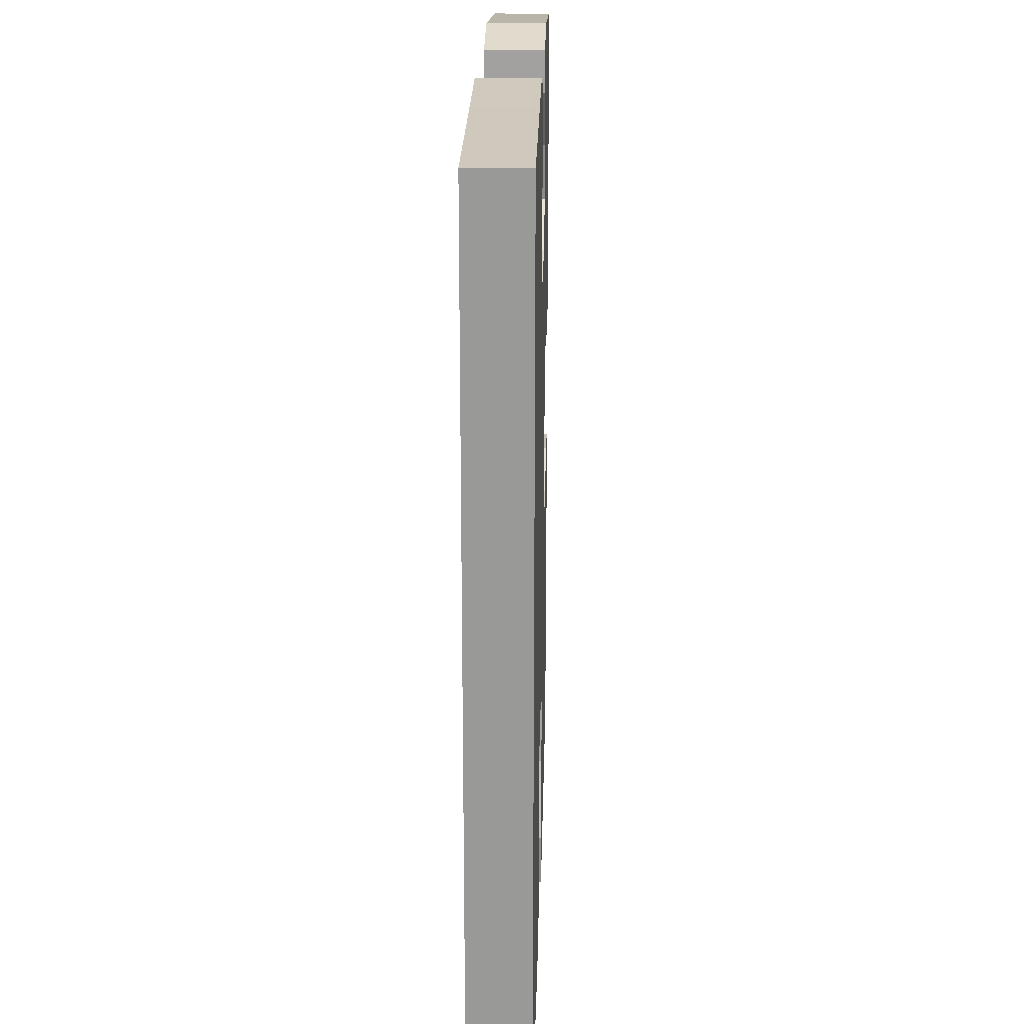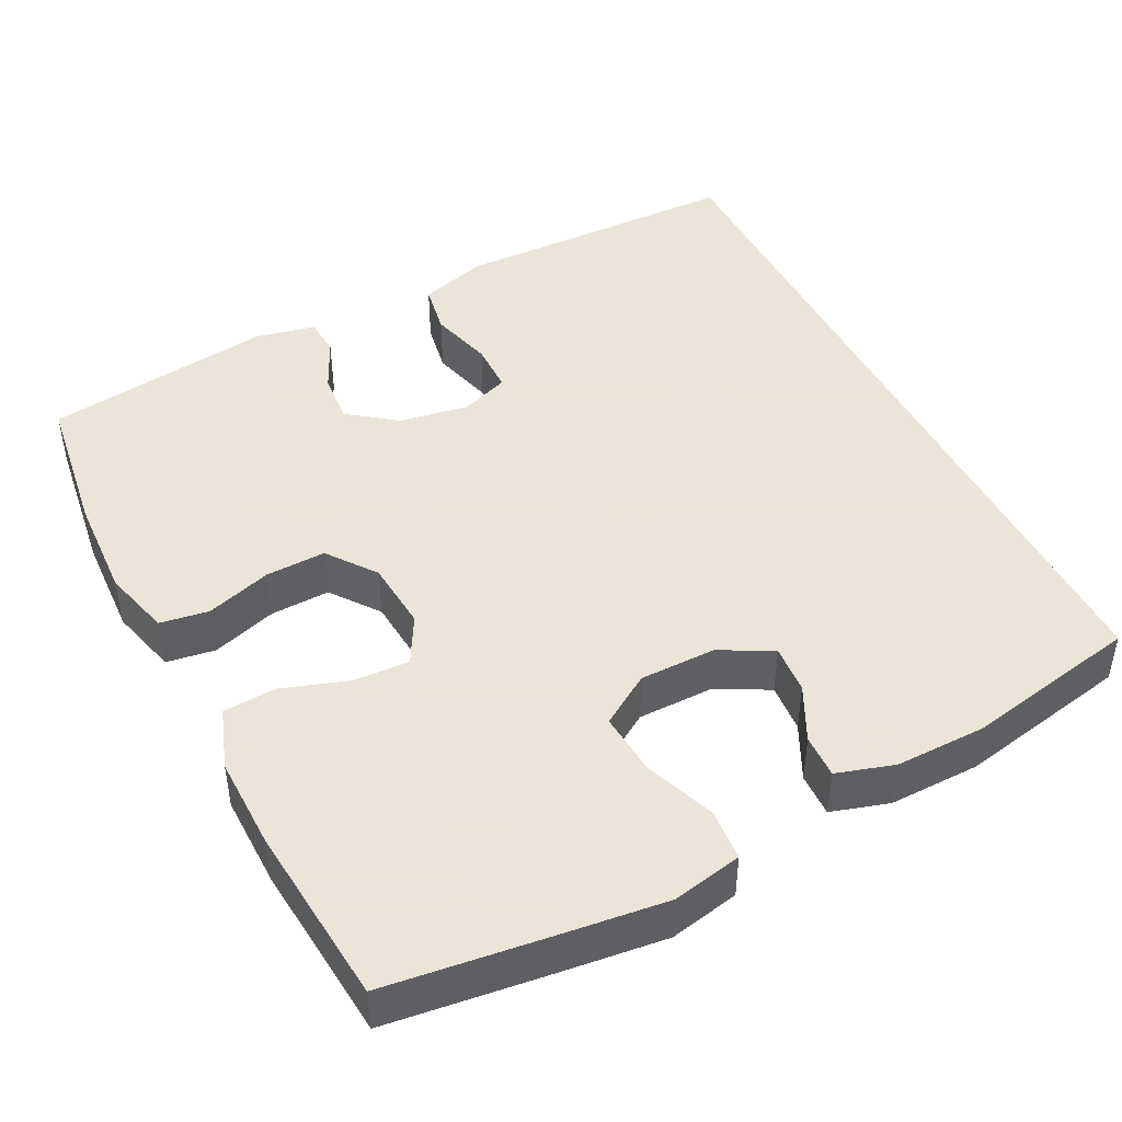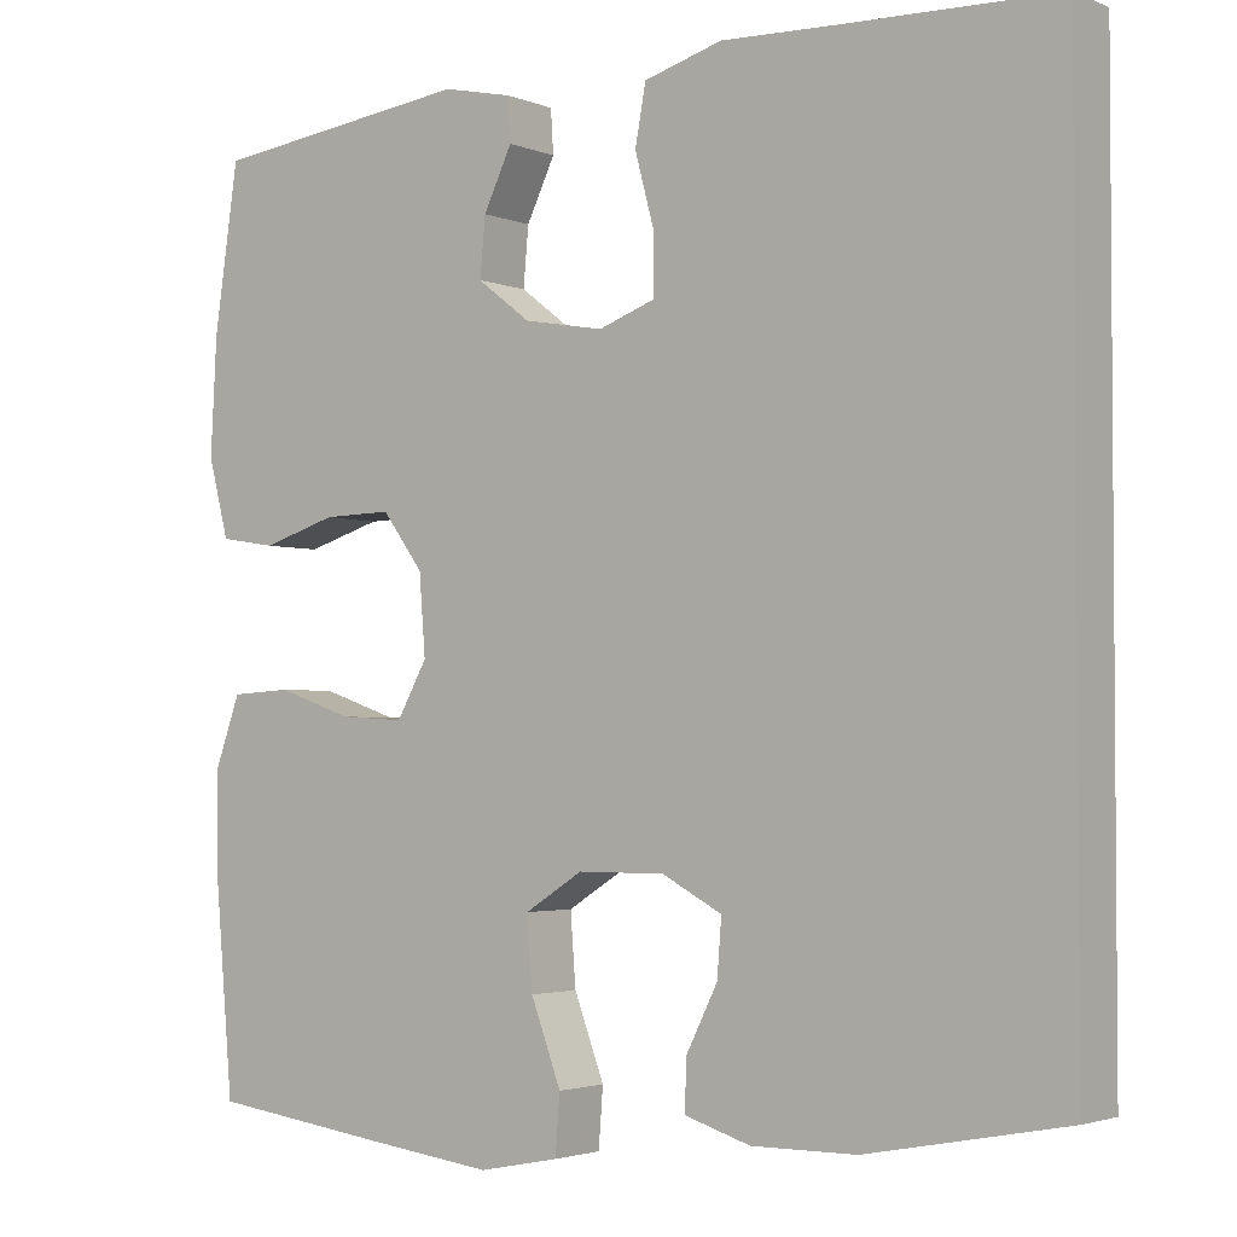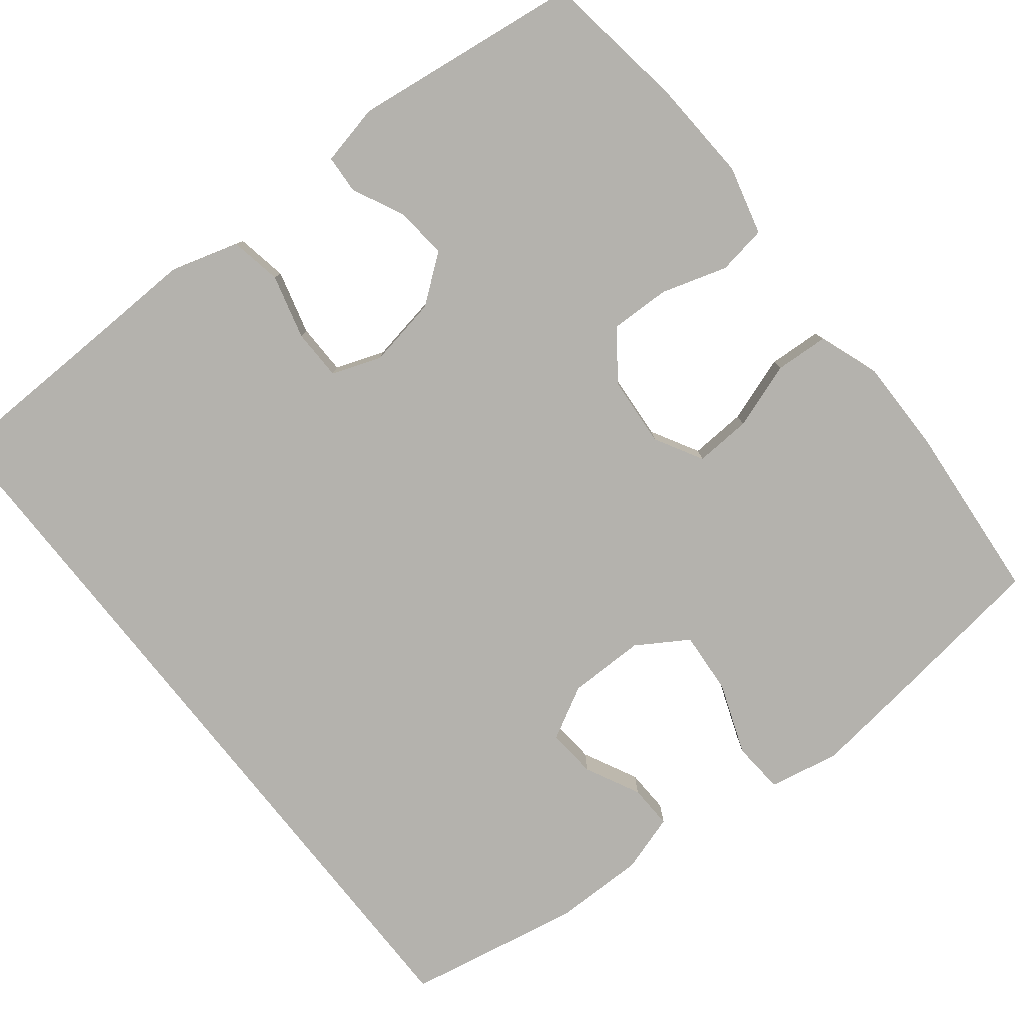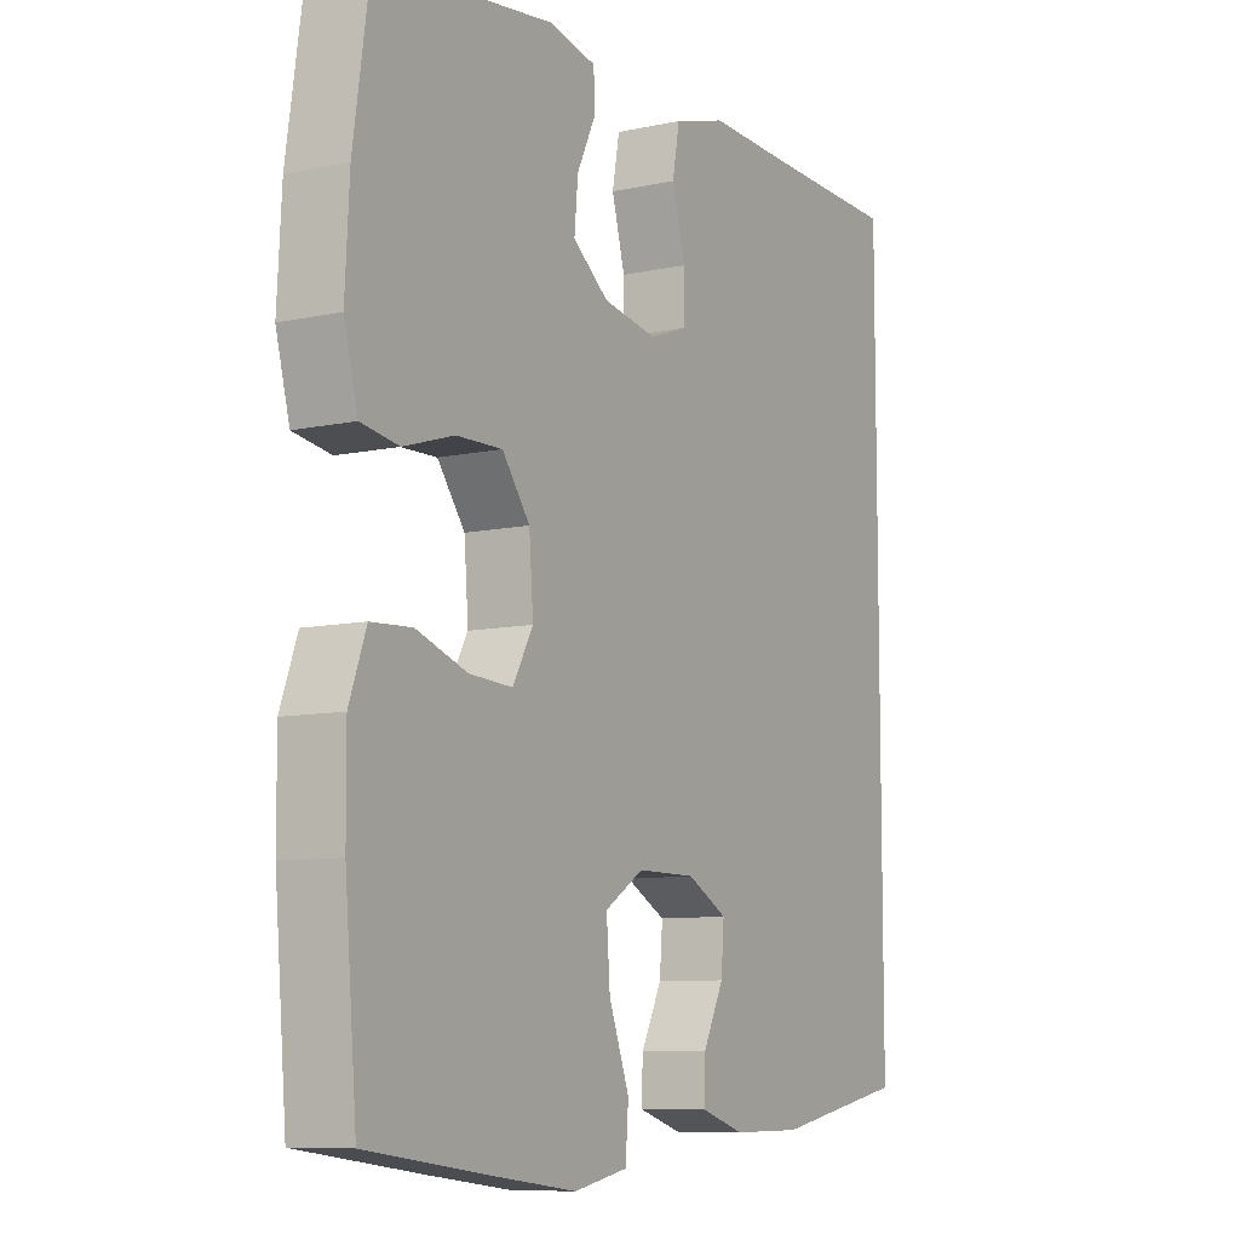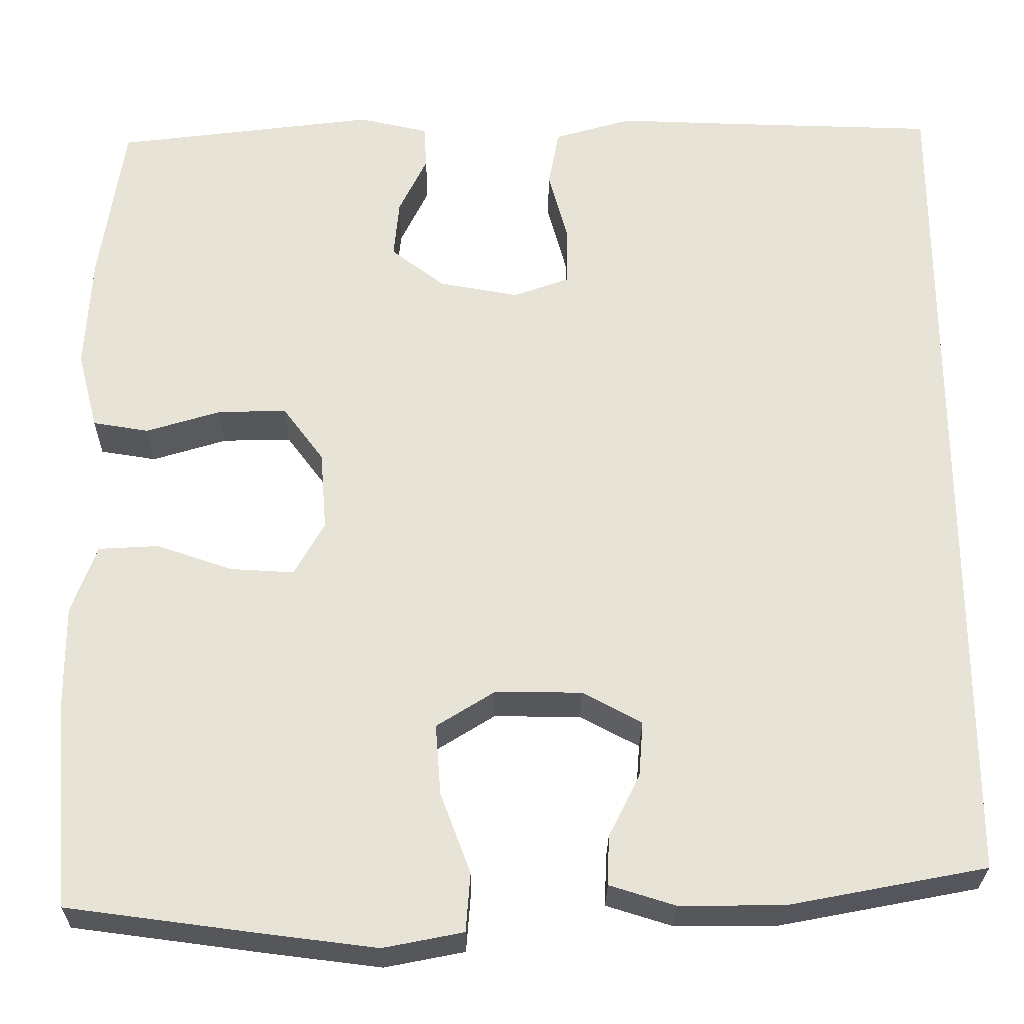
<metadata>
{"format":"obj","ext":"obj","renderer":"f3d","projection":"perspective","resolution":1024,"background":"white","views":[{"elev":21.0,"azim":-88.5,"up":"+Z"},{"elev":45.5,"azim":152.8,"up":"+Y"},{"elev":-2.7,"azim":-143.6,"up":"+Z"},{"elev":-79.5,"azim":38.4,"up":"+Y"},{"elev":-8.9,"azim":120.1,"up":"+Z"},{"elev":-27.4,"azim":179.4,"up":"+Z"}]}
</metadata>
<code>
v -0.5 0.07 -0.452
v -0.5 0.07 0.529
v -0.258 0.07 0.535
v -0.129 0.07 0.539
v -0.041 0.07 0.513
v -0.029 0.07 0.447
v -0.051 0.07 0.365
v -0.05 0.07 0.3
v 0.013 0.07 0.277
v 0.103 0.07 0.293
v 0.163 0.07 0.339
v 0.157 0.07 0.405
v 0.125 0.07 0.472
v 0.128 0.07 0.521
v 0.206 0.07 0.538
v 0.5 0.07 0.5
v 0.527 0.07 0.314
v 0.534 0.07 0.183
v 0.511 0.07 0.095
v 0.448 0.07 0.085
v 0.364 0.07 0.111
v 0.287 0.07 0.113
v 0.241 0.07 0.051
v 0.234 0.07 -0.039
v 0.268 0.07 -0.1
v 0.34 0.07 -0.096
v 0.425 0.07 -0.067
v 0.493 0.07 -0.071
v 0.521 0.07 -0.149
v 0.52 0.07 -0.268
v 0.5 0.07 -0.5
v 0.294 0.07 -0.527
v 0.157 0.07 -0.544
v 0.067 0.07 -0.526
v 0.062 0.07 -0.46
v 0.096 0.07 -0.369
v 0.102 0.07 -0.289
v 0.037 0.07 -0.248
v -0.061 0.07 -0.248
v -0.128 0.07 -0.284
v -0.123 0.07 -0.347
v -0.088 0.07 -0.417
v -0.086 0.07 -0.473
v -0.16 0.07 -0.496
v -0.277 0.07 -0.495
v -0.5 0 -0.452
v -0.5 0 0.529
v -0.258 0 0.535
v -0.129 0 0.539
v -0.041 0 0.513
v -0.029 0 0.447
v -0.051 0 0.365
v -0.05 0 0.3
v 0.013 0 0.277
v 0.103 0 0.293
v 0.163 0 0.339
v 0.157 0 0.405
v 0.125 0 0.472
v 0.128 0 0.521
v 0.206 0 0.538
v 0.5 0 0.5
v 0.527 0 0.314
v 0.534 0 0.183
v 0.511 0 0.095
v 0.448 0 0.085
v 0.364 0 0.111
v 0.287 0 0.113
v 0.241 0 0.051
v 0.234 0 -0.039
v 0.268 0 -0.1
v 0.34 0 -0.096
v 0.425 0 -0.067
v 0.493 0 -0.071
v 0.521 0 -0.149
v 0.52 0 -0.268
v 0.5 0 -0.5
v 0.294 0 -0.527
v 0.157 0 -0.544
v 0.067 0 -0.526
v 0.062 0 -0.46
v 0.096 0 -0.369
v 0.102 0 -0.289
v 0.037 0 -0.248
v -0.061 0 -0.248
v -0.128 0 -0.284
v -0.123 0 -0.347
v -0.088 0 -0.417
v -0.086 0 -0.473
v -0.16 0 -0.496
v -0.277 0 -0.495
f 41 42 43 44
f 40 41 44 45
f 33 34 35 36
f 33 36 37
f 32 33 37
f 31 32 37
f 30 31 37 38
f 26 27 28 29
f 25 26 29 30
f 18 19 20 21
f 18 21 22
f 17 18 22
f 16 17 22
f 15 16 22 23
f 12 13 14 15
f 11 12 15 23
f 4 5 6 7
f 3 4 7 8
f 2 3 8
f 40 45 1 2
f 39 40 2 8
f 38 39 8 9
f 25 30 38
f 24 25 38 9
f 10 11 23 24
f 9 10 24
f 89 88 87 86
f 90 89 86 85
f 81 80 79 78
f 82 81 78
f 82 78 77
f 82 77 76
f 83 82 76 75
f 74 73 72 71
f 75 74 71 70
f 66 65 64 63
f 67 66 63
f 67 63 62
f 67 62 61
f 68 67 61 60
f 60 59 58 57
f 68 60 57 56
f 52 51 50 49
f 53 52 49 48
f 53 48 47
f 47 46 90 85
f 53 47 85 84
f 54 53 84 83
f 83 75 70
f 54 83 70 69
f 69 68 56 55
f 69 55 54
f 1 46 47 2
f 2 47 48 3
f 3 48 49 4
f 4 49 50 5
f 5 50 51 6
f 6 51 52 7
f 7 52 53 8
f 8 53 54 9
f 9 54 55 10
f 10 55 56 11
f 11 56 57 12
f 12 57 58 13
f 13 58 59 14
f 14 59 60 15
f 15 60 61 16
f 16 61 62 17
f 17 62 63 18
f 18 63 64 19
f 19 64 65 20
f 20 65 66 21
f 21 66 67 22
f 22 67 68 23
f 23 68 69 24
f 24 69 70 25
f 25 70 71 26
f 26 71 72 27
f 27 72 73 28
f 28 73 74 29
f 29 74 75 30
f 30 75 76 31
f 31 76 77 32
f 32 77 78 33
f 33 78 79 34
f 34 79 80 35
f 35 80 81 36
f 36 81 82 37
f 37 82 83 38
f 38 83 84 39
f 39 84 85 40
f 40 85 86 41
f 41 86 87 42
f 42 87 88 43
f 43 88 89 44
f 44 89 90 45
f 45 90 46 1

</code>
